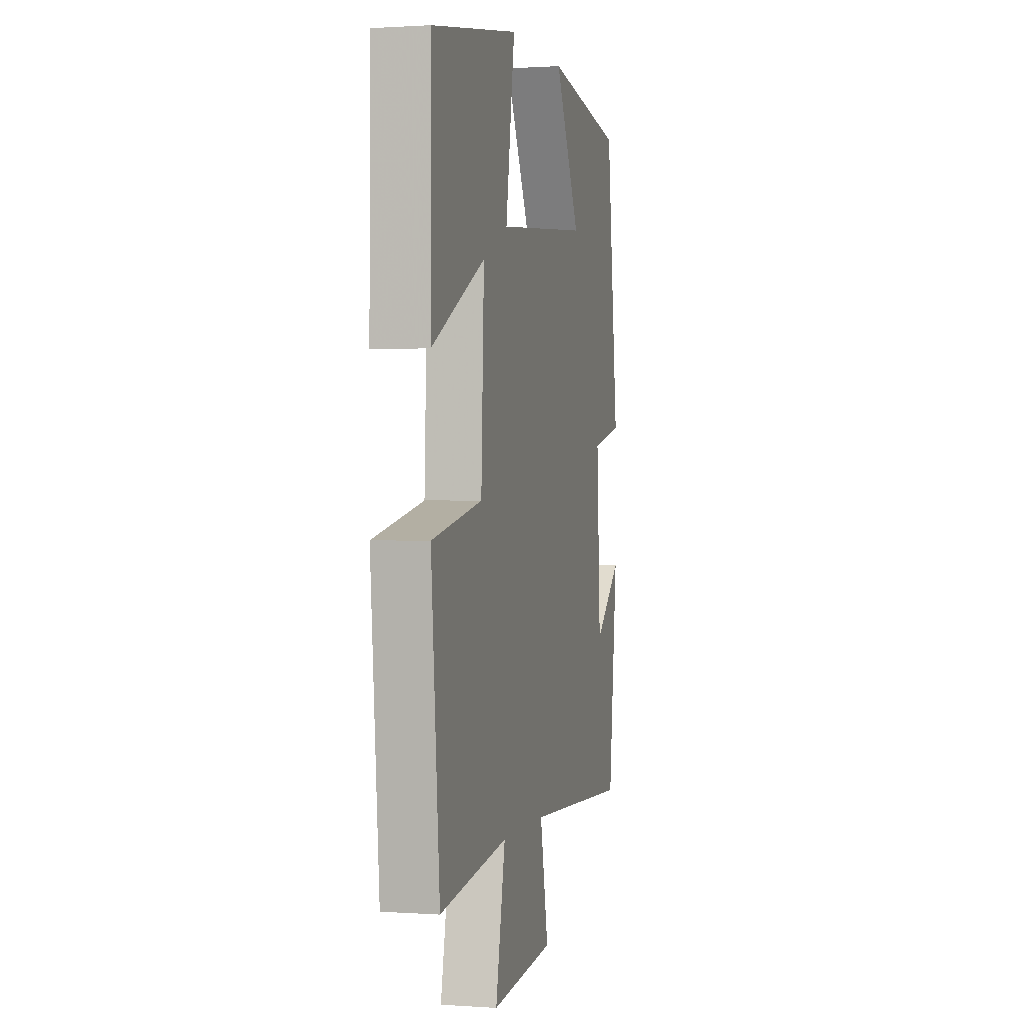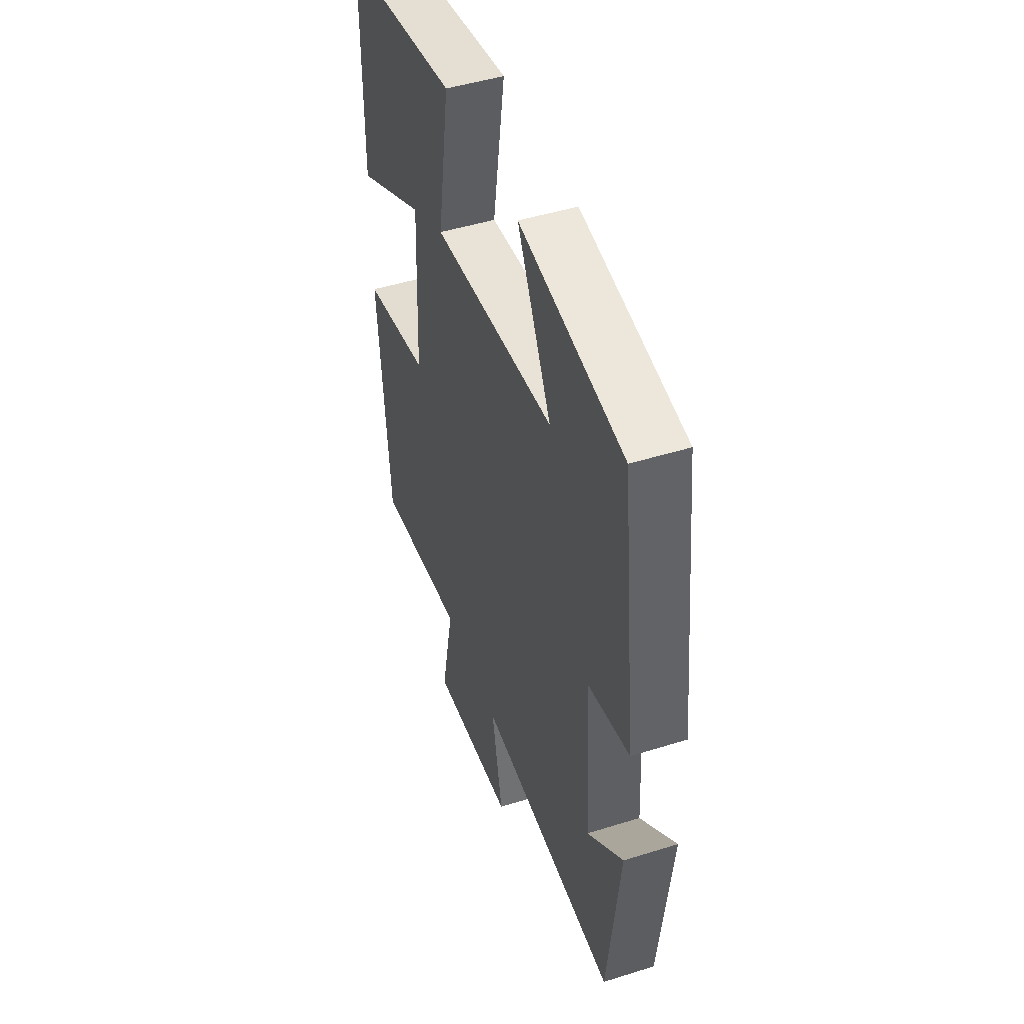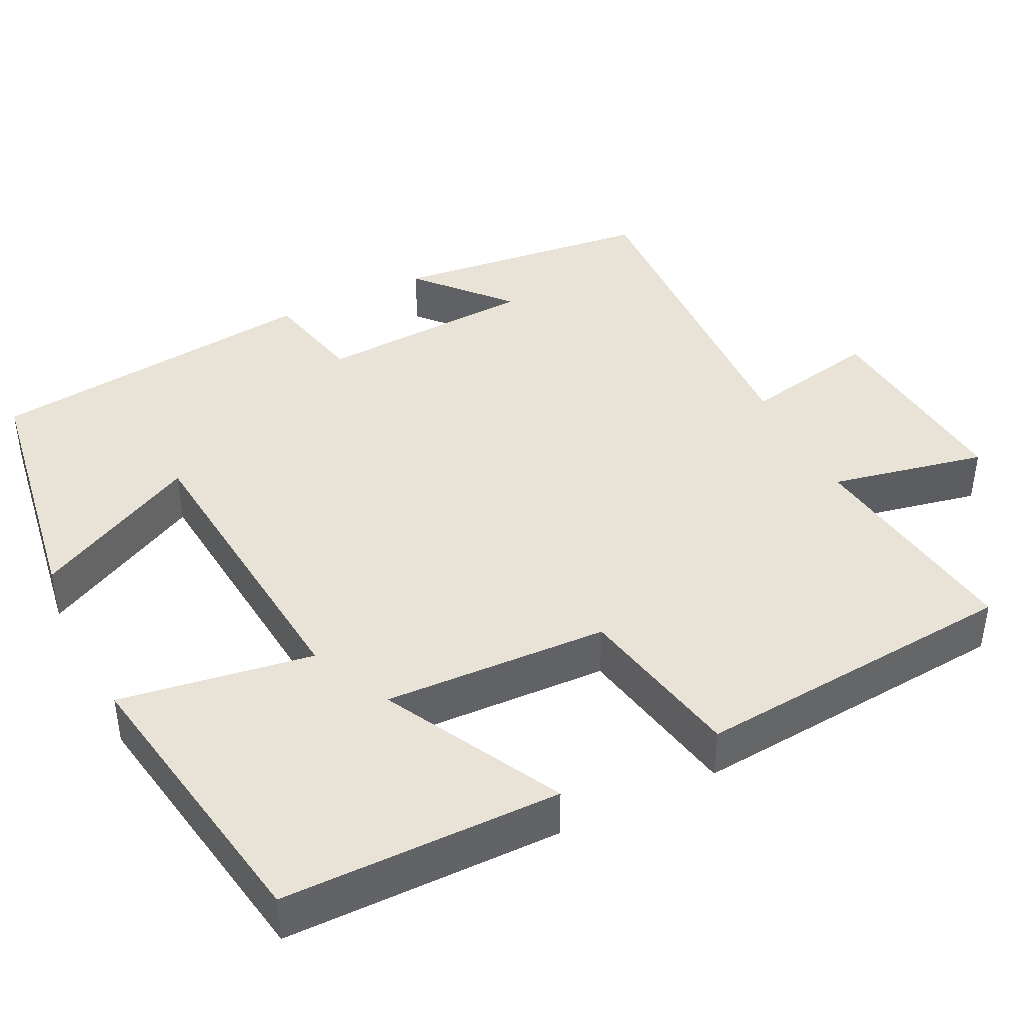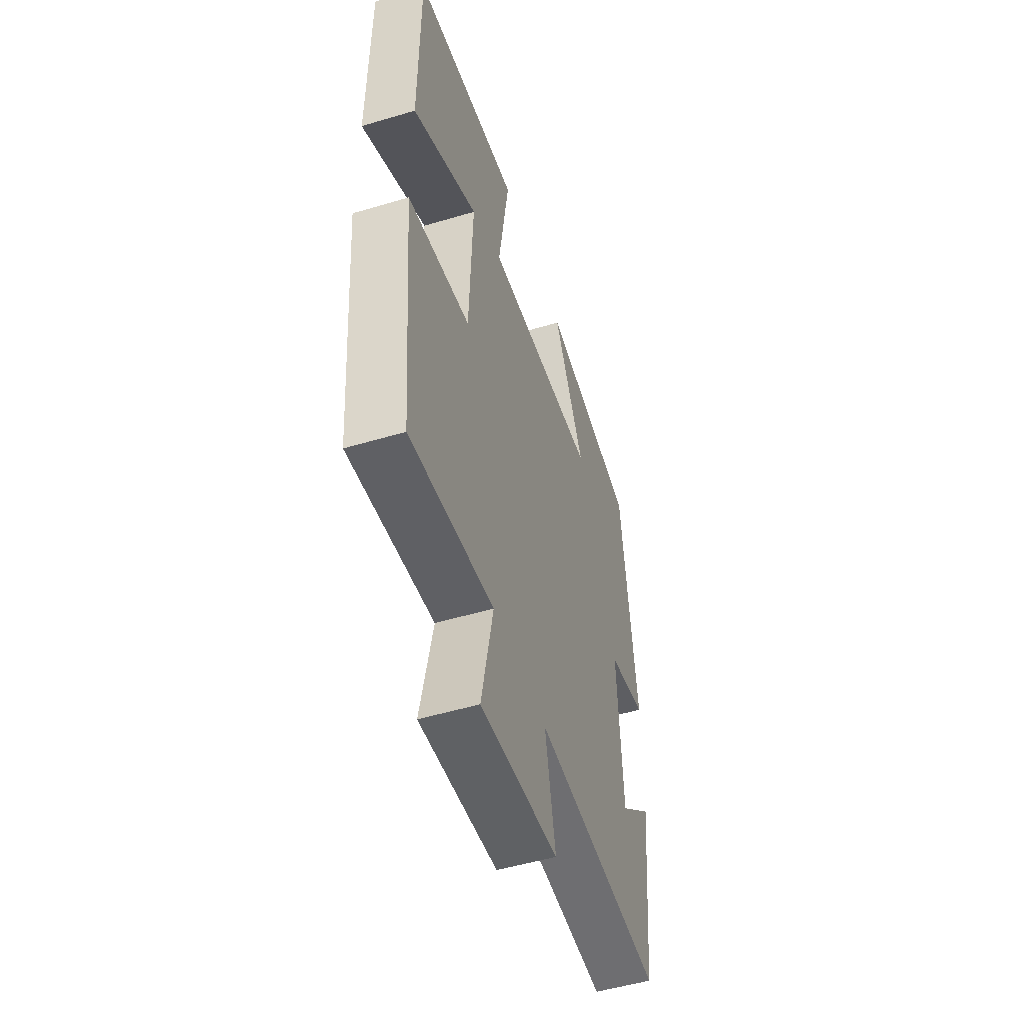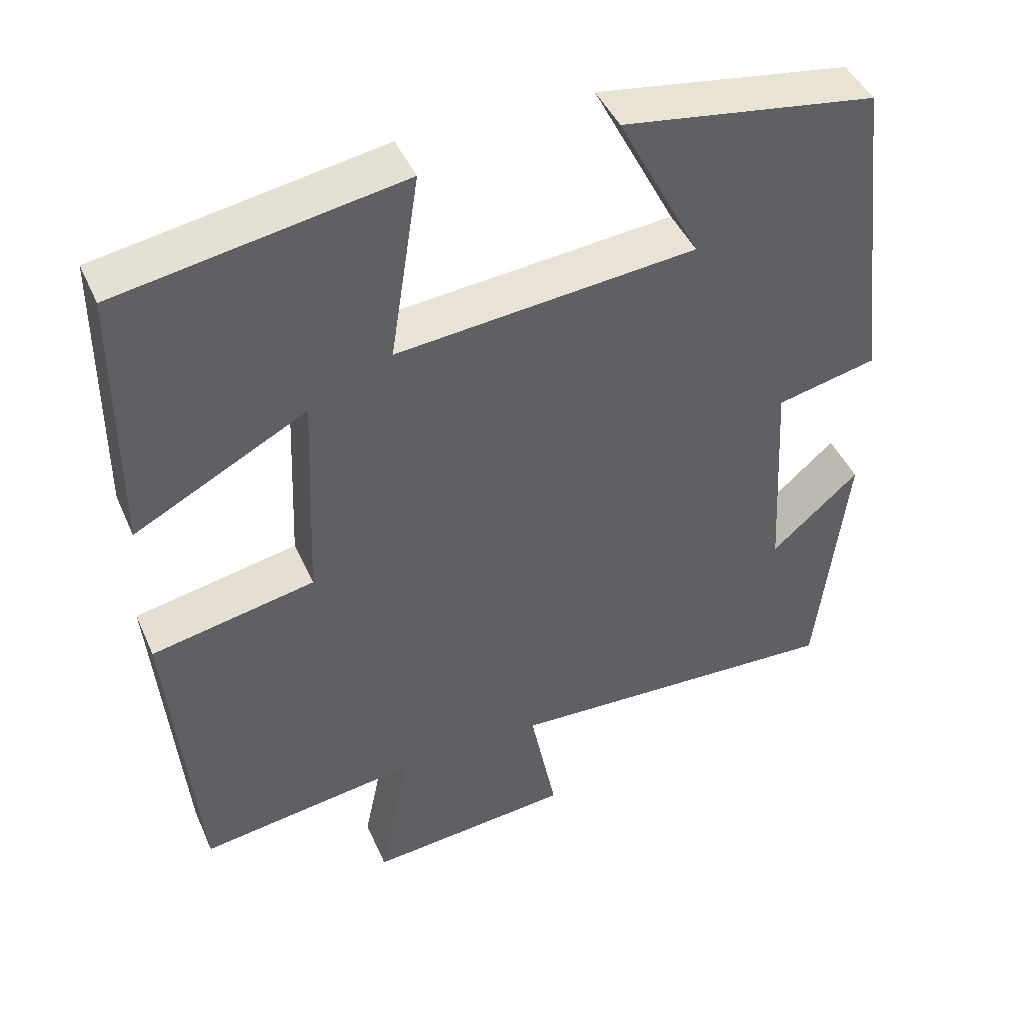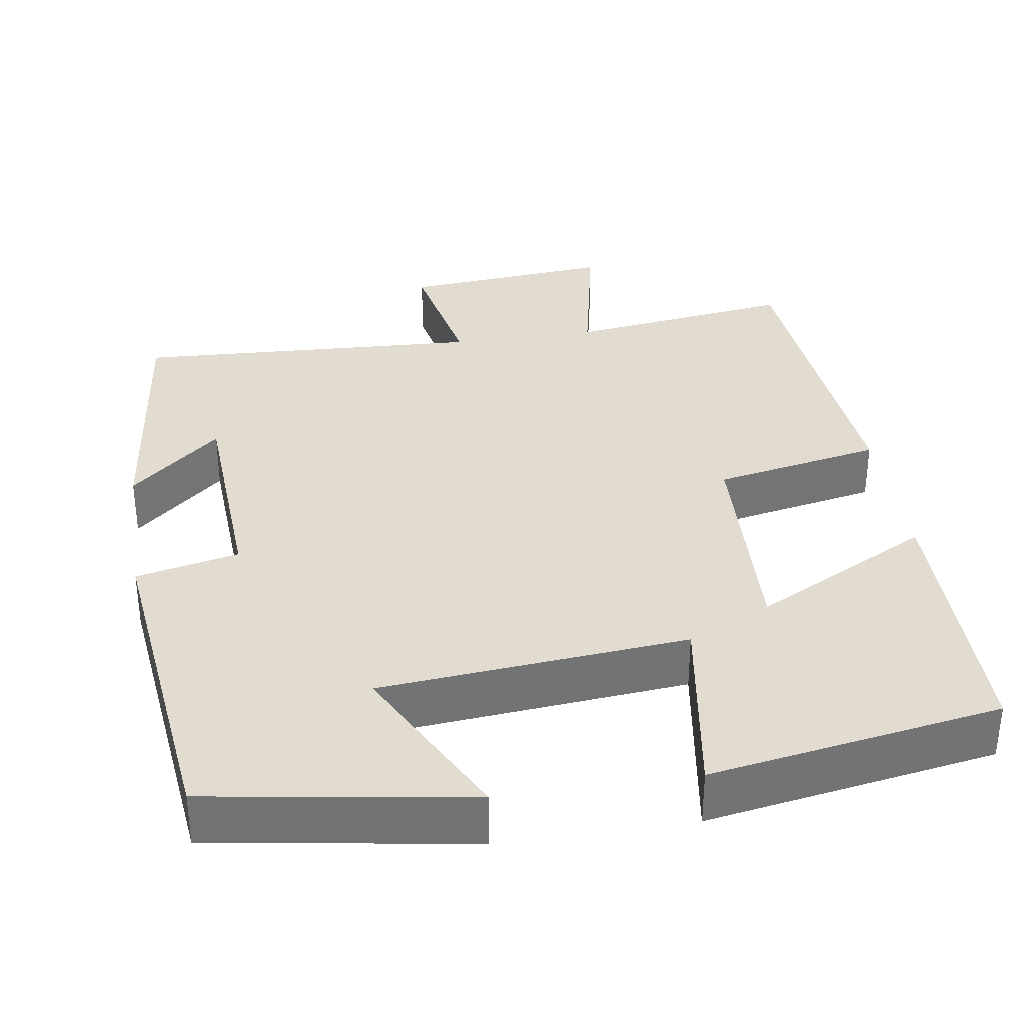
<metadata>
{"format":"obj","ext":"obj","renderer":"f3d","projection":"perspective","resolution":1024,"background":"white","views":[{"elev":0.8,"azim":104.2,"up":"+Z"},{"elev":47.5,"azim":-109.4,"up":"+Z"},{"elev":41.6,"azim":63.6,"up":"+Y"},{"elev":-51.8,"azim":107.9,"up":"+Z"},{"elev":44.6,"azim":157.1,"up":"+Z"},{"elev":34.5,"azim":-8.7,"up":"+Y"}]}
</metadata>
<code>
v -0.45 0.07 0.448
v -0.118 0.07 0.5
v -0.226 0.07 0.29
v 0.166 0.07 0.254
v 0.128 0.07 0.5
v 0.498 0.07 0.438
v 0.5 0.07 0.086
v 0.274 0.07 0.204
v 0.286 0.07 -0.082
v 0.5 0.07 -0.124
v 0.464 0.07 -0.54
v 0.175 0.07 -0.5
v 0.216 0.07 -0.699
v -0.052 0.07 -0.675
v -0.017 0.07 -0.5
v -0.462 0.07 -0.522
v -0.5 0.07 -0.187
v -0.385 0.07 -0.288
v -0.369 0.07 -0.008
v -0.5 0.07 0.021
v -0.45 0 0.448
v -0.118 0 0.5
v -0.226 0 0.29
v 0.166 0 0.254
v 0.128 0 0.5
v 0.498 0 0.438
v 0.5 0 0.086
v 0.274 0 0.204
v 0.286 0 -0.082
v 0.5 0 -0.124
v 0.464 0 -0.54
v 0.175 0 -0.5
v 0.216 0 -0.699
v -0.052 0 -0.675
v -0.017 0 -0.5
v -0.462 0 -0.522
v -0.5 0 -0.187
v -0.385 0 -0.288
v -0.369 0 -0.008
v -0.5 0 0.021
f 19 20 1
f 16 17 18
f 15 16 18
f 15 18 19
f 12 13 14 15
f 12 15 19 1
f 9 10 11 12
f 8 9 12
f 5 6 7 8
f 4 5 8
f 3 4 8 12
f 1 2 3
f 1 3 12
f 21 40 39
f 38 37 36
f 38 36 35
f 39 38 35
f 35 34 33 32
f 21 39 35 32
f 32 31 30 29
f 32 29 28
f 28 27 26 25
f 28 25 24
f 32 28 24 23
f 23 22 21
f 32 23 21
f 1 21 22 2
f 2 22 23 3
f 3 23 24 4
f 4 24 25 5
f 5 25 26 6
f 6 26 27 7
f 7 27 28 8
f 8 28 29 9
f 9 29 30 10
f 10 30 31 11
f 11 31 32 12
f 12 32 33 13
f 13 33 34 14
f 14 34 35 15
f 15 35 36 16
f 16 36 37 17
f 17 37 38 18
f 18 38 39 19
f 19 39 40 20
f 20 40 21 1

</code>
